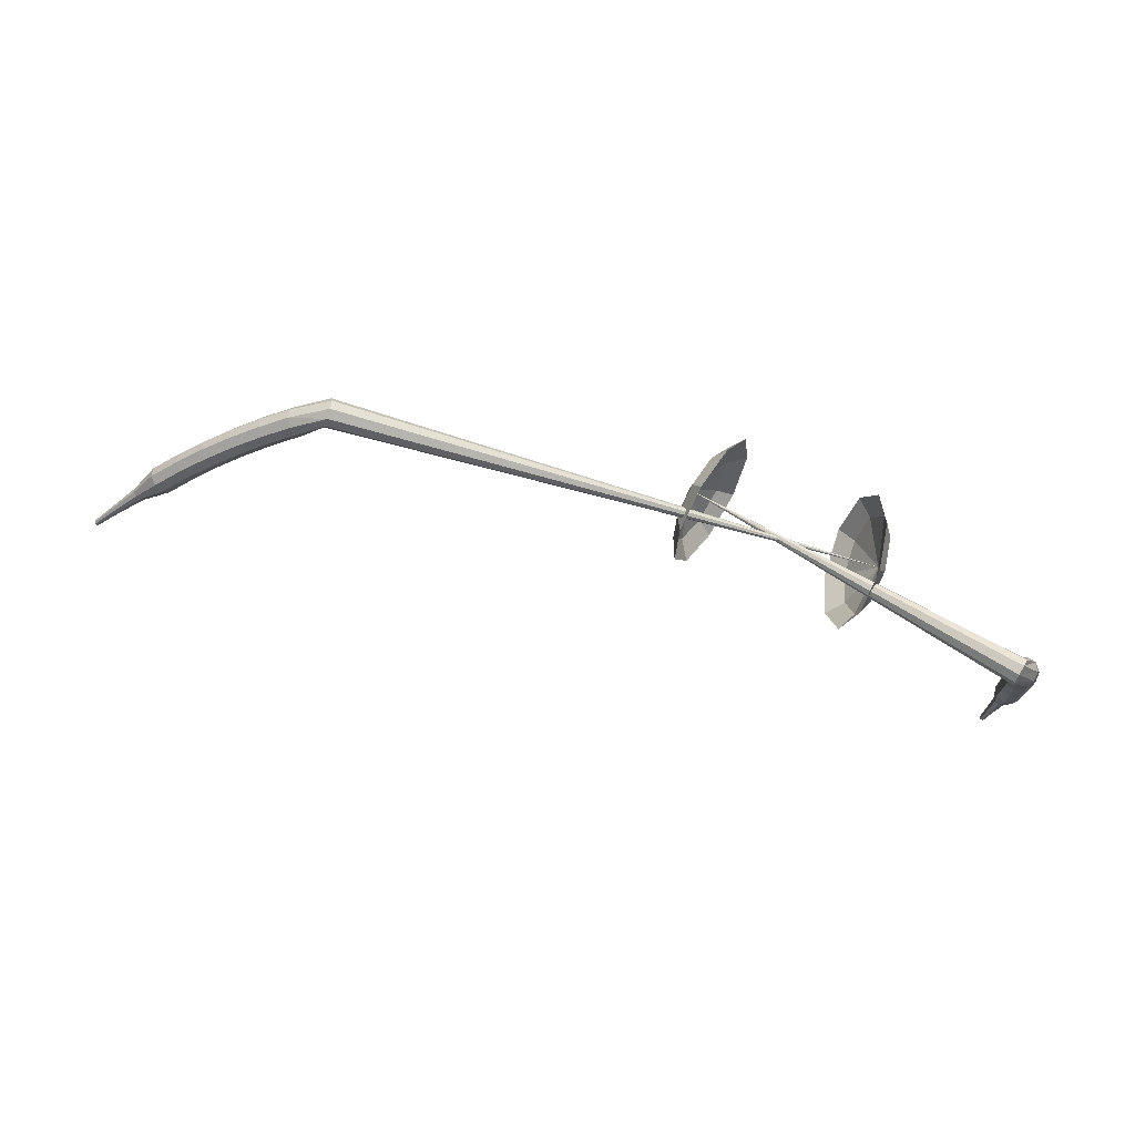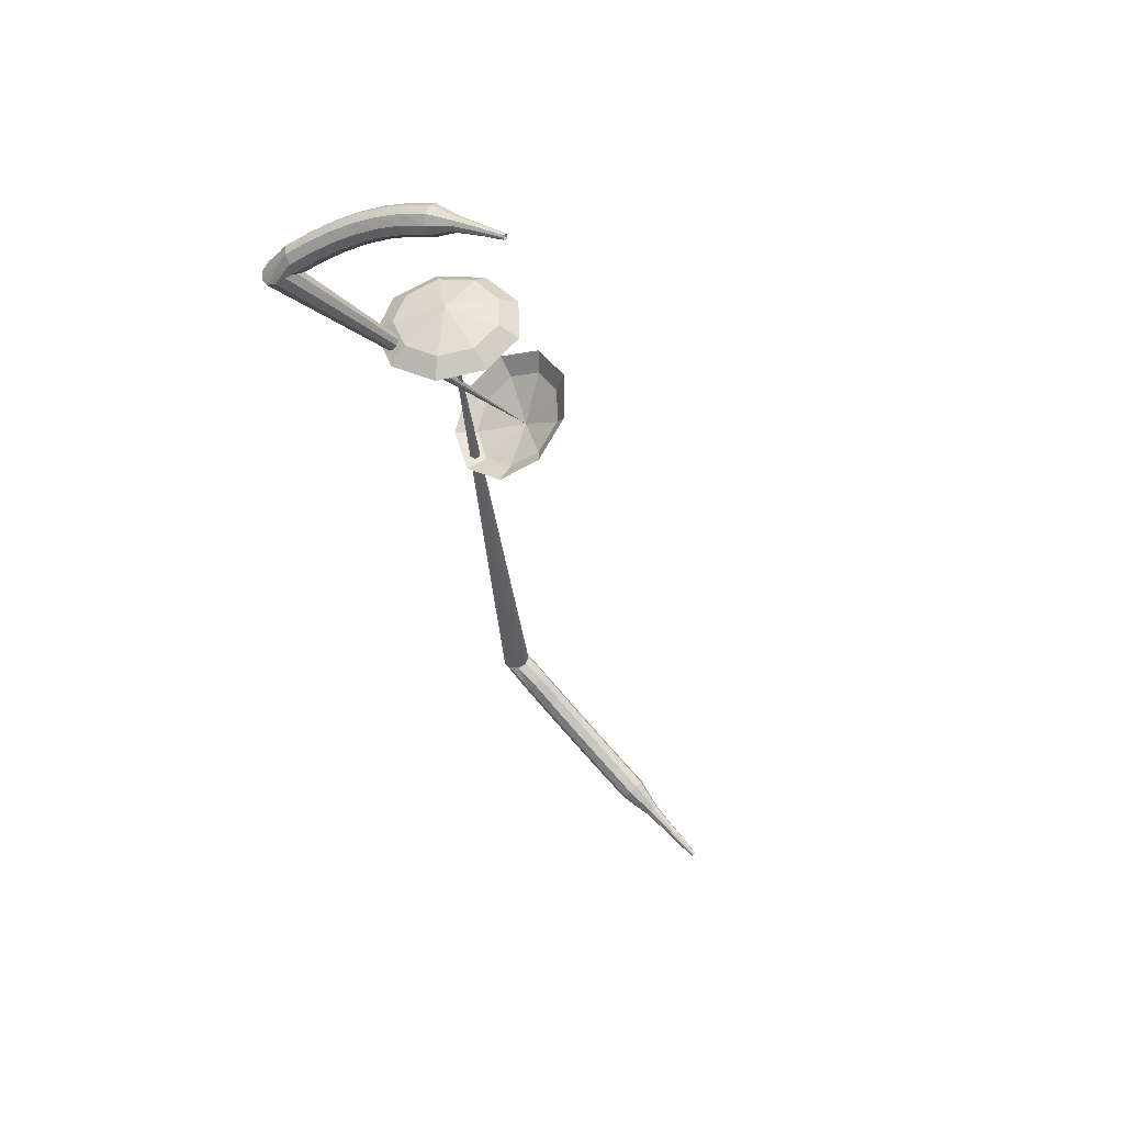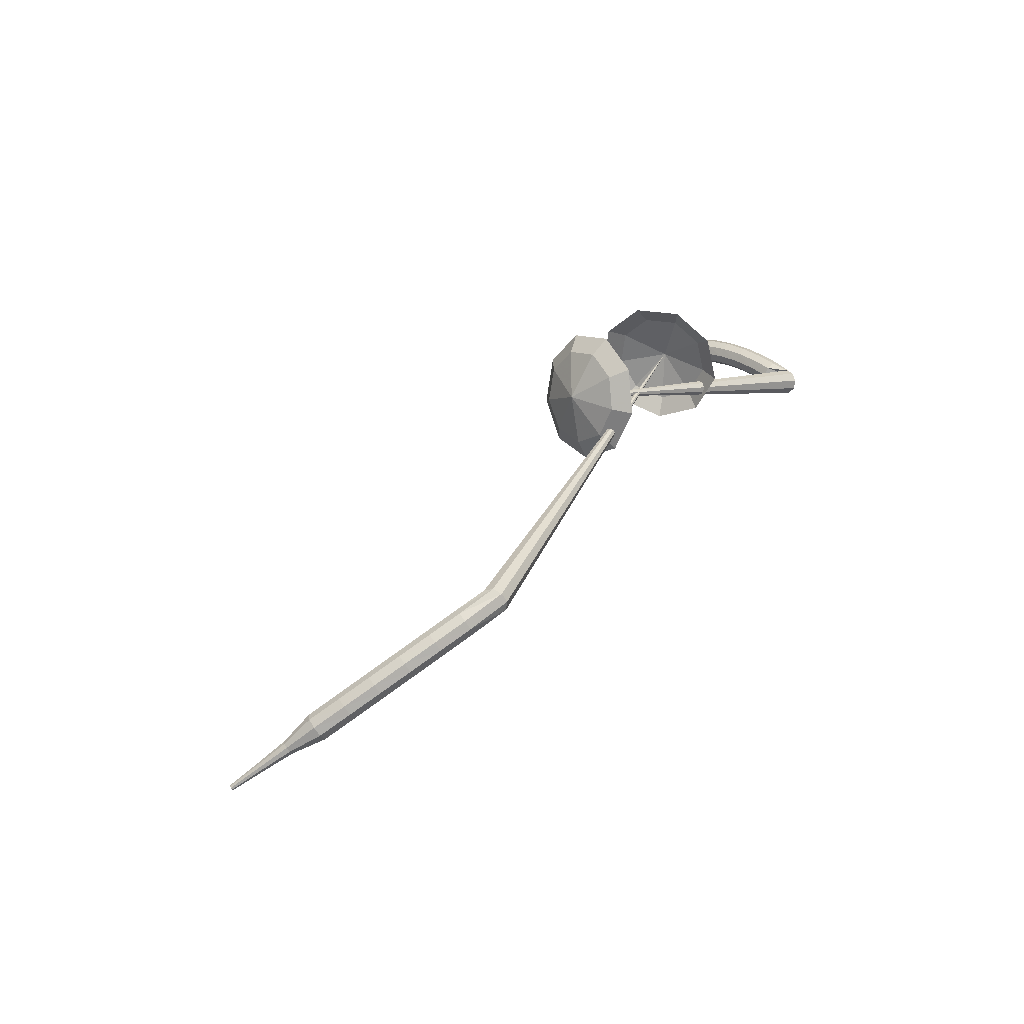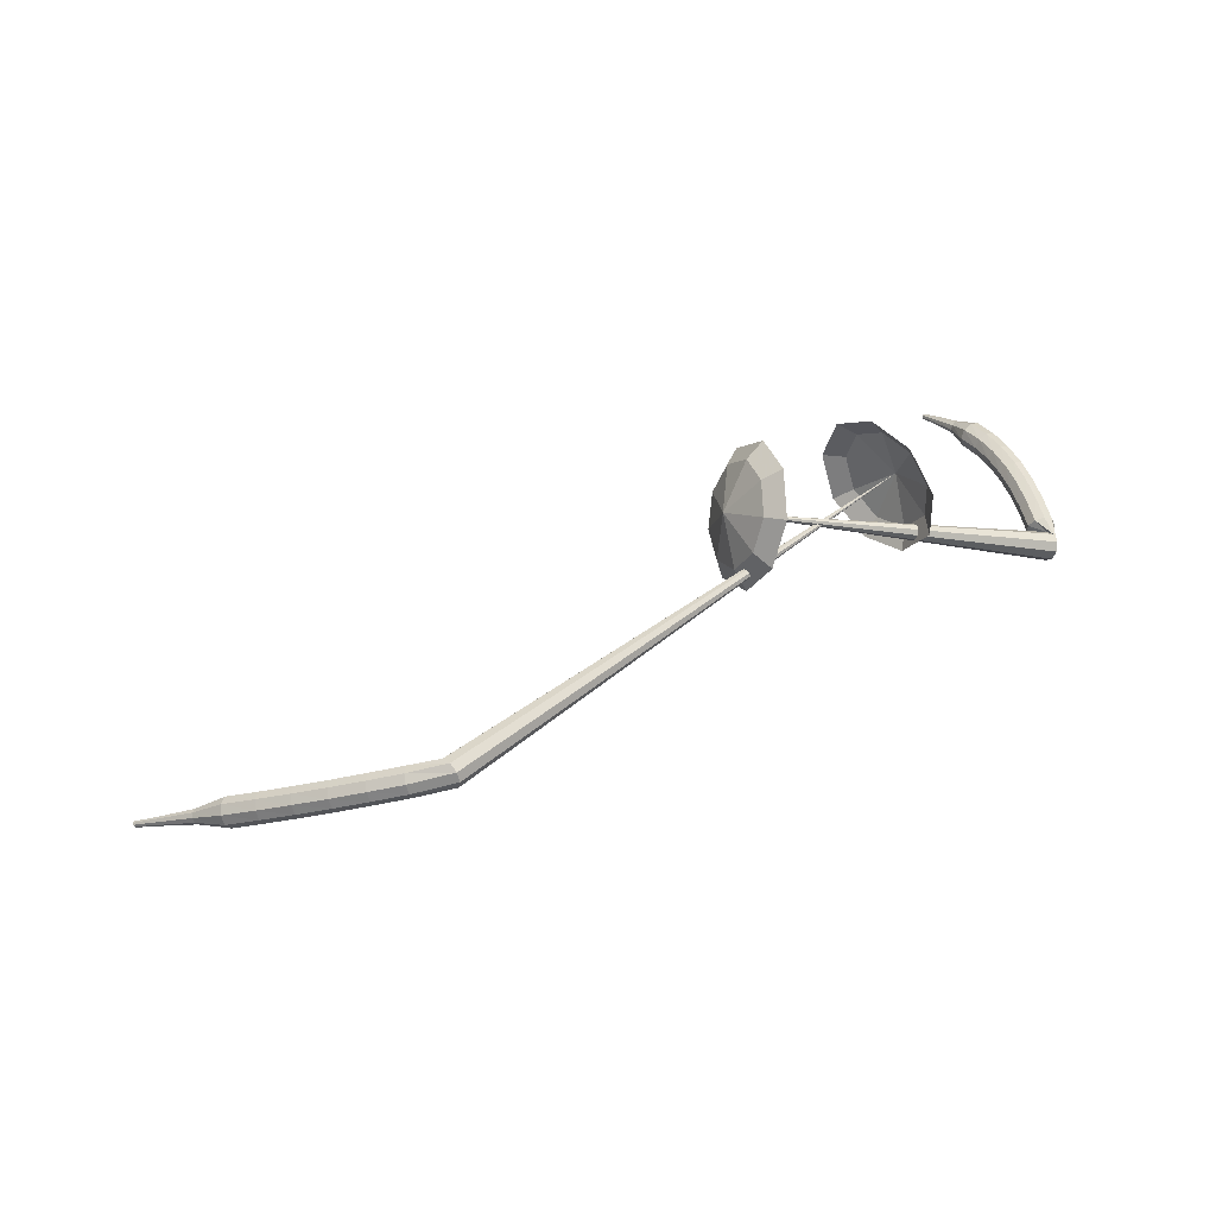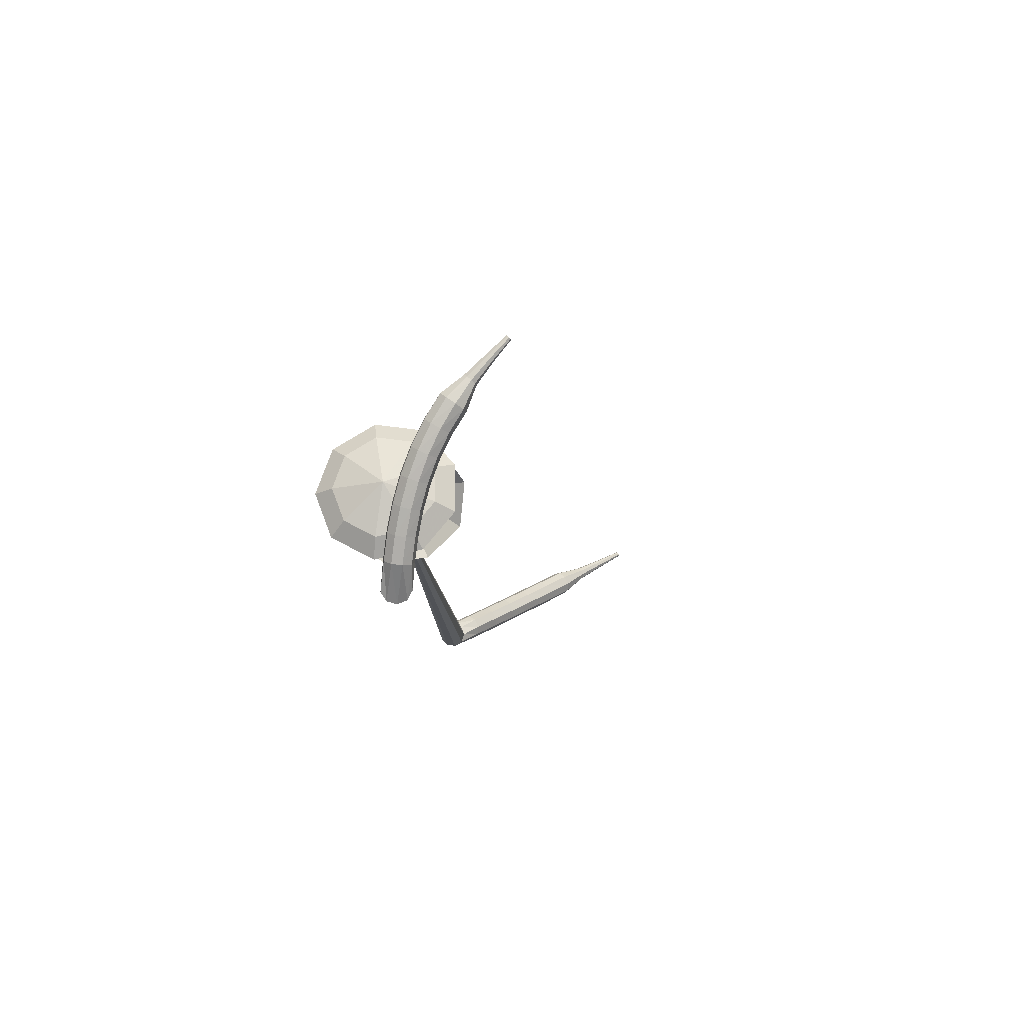
<metadata>
{"format":"obj","ext":"obj","renderer":"f3d","projection":"perspective","resolution":1024,"background":"white","views":[{"elev":8.1,"azim":11.4,"up":"+Z"},{"elev":-54.7,"azim":119.5,"up":"+Z"},{"elev":48.8,"azim":-44.8,"up":"+Z"},{"elev":66.3,"azim":-18.0,"up":"+Z"},{"elev":3.9,"azim":113.3,"up":"+Y"}]}
</metadata>
<code>
g tube1
v 146.9 122.8 205.5
v 145.4 121.9 202.6
v 144.1 119.2 201.1
v 143.7 115.8 201.6
v 144.4 113.5 203.9
v 145.9 113.2 207
v 147.4 115.2 209.3
v 148.3 118.4 209.8
v 148.1 121.4 208.3
v 146.9 122.8 205.5
v 145.9 121.7 205.9
v 144.7 121 203.8
v 143.8 119 202.6
v 143.5 116.6 203
v 144 114.8 204.7
v 145.1 114.6 207
v 146.2 116.1 208.7
v 146.8 118.4 209.1
v 146.7 120.6 208
v 145.9 121.7 205.9
v 144.4 118.3 206.3
v 144.4 118.3 206.3
v 144.4 118.3 206.3
v 144.4 118.3 206.3
v 144.4 118.3 206.3
v 144.4 118.3 206.3
v 144.4 118.3 206.3
v 144.4 118.3 206.3
v 144.4 118.3 206.3
v 144.4 118.3 206.3
v 167.3 112.9 194.9
v 167.1 113.2 194.3
v 167 113.8 194
v 167.1 114.4 194.1
v 167.4 114.8 194.6
v 167.7 114.8 195.2
v 167.9 114.4 195.7
v 167.9 113.7 195.8
v 167.6 113.1 195.5
v 167.3 112.9 194.9
v 168.6 115.5 194.6
v 168.4 115.4 194
v 167.8 115.4 193.7
v 167.1 115.5 193.8
v 166.7 115.6 194.3
v 166.7 115.8 195
v 167.1 115.8 195.5
v 167.8 115.8 195.6
v 168.4 115.7 195.3
v 168.6 115.5 194.6
v 168.8 117.3 194.3
v 168.5 117.2 193.7
v 167.9 117.1 193.4
v 167.2 117.2 193.5
v 166.8 117.3 194
v 166.8 117.5 194.6
v 167.3 117.5 195.2
v 167.9 117.5 195.3
v 168.5 117.4 194.9
v 168.8 117.3 194.3
v 168.8 119 193.9
v 168.6 118.9 193.3
v 168 118.8 193
v 167.3 118.8 193.1
v 166.9 118.9 193.6
v 166.9 119.1 194.2
v 167.3 119.3 194.8
v 168 119.3 194.9
v 168.6 119.2 194.5
v 168.8 119 193.9
v 168.8 120.8 193.4
v 168.5 120.5 192.8
v 167.9 120.4 192.5
v 167.3 120.4 192.6
v 166.8 120.5 193.1
v 166.8 120.7 193.8
v 167.2 120.9 194.2
v 167.9 121 194.4
v 168.5 120.9 194
v 168.8 120.8 193.4
v 168.6 122.5 192.8
v 168.4 122.2 192.2
v 167.8 122 191.9
v 167.1 121.9 192
v 166.7 122 192.5
v 166.6 122.3 193.1
v 167 122.6 193.6
v 167.7 122.7 193.7
v 168.3 122.7 193.4
v 168.6 122.5 192.8
v 168.3 124.1 192.1
v 168.1 123.8 191.5
v 167.6 123.5 191.2
v 166.9 123.4 191.3
v 166.4 123.5 191.8
v 166.4 123.8 192.4
v 166.7 124.1 192.9
v 167.4 124.3 193
v 168 124.3 192.7
v 168.3 124.1 192.1
v 167.8 125.6 191.3
v 167.7 125.2 190.7
v 167.2 124.9 190.4
v 166.5 124.7 190.6
v 166 124.8 191
v 165.9 125.2 191.6
v 166.3 125.6 192
v 166.9 125.8 192.2
v 167.5 125.9 191.9
v 167.8 125.6 191.3
v 166.8 126.9 190.4
v 166.8 126.7 190.1
v 166.5 126.5 190
v 166.2 126.3 190
v 166 126.4 190.2
v 165.9 126.6 190.5
v 166 126.8 190.7
v 166.3 126.9 190.8
v 166.6 127 190.7
v 166.8 126.9 190.4
v 166 128.1 189.4
v 166 128 189.2
v 165.9 127.8 189.1
v 165.7 127.7 189.2
v 165.5 127.8 189.3
v 165.4 127.9 189.5
v 165.5 128 189.6
v 165.7 128.1 189.7
v 165.9 128.2 189.6
v 166 128.1 189.4
v 165.3 129.3 188.4
v 165.3 129.2 188.3
v 165.2 129.1 188.2
v 165 129.1 188.3
v 164.9 129.1 188.3
v 164.9 129.2 188.5
v 164.9 129.3 188.5
v 165.1 129.3 188.6
v 165.2 129.3 188.5
v 165.3 129.3 188.4
f 1 2 12
f 12 11 1
f 2 3 13
f 13 12 2
f 3 4 14
f 14 13 3
f 4 5 15
f 15 14 4
f 5 6 16
f 16 15 5
f 6 7 17
f 17 16 6
f 7 8 18
f 18 17 7
f 8 9 19
f 19 18 8
f 9 10 20
f 20 19 9
f 11 12 22
f 22 21 11
f 12 13 23
f 23 22 12
f 13 14 24
f 24 23 13
f 14 15 25
f 25 24 14
f 15 16 26
f 26 25 15
f 16 17 27
f 27 26 16
f 17 18 28
f 28 27 17
f 18 19 29
f 29 28 18
f 19 20 30
f 30 29 19
f 21 22 32
f 32 31 21
f 22 23 33
f 33 32 22
f 23 24 34
f 34 33 23
f 24 25 35
f 35 34 24
f 25 26 36
f 36 35 25
f 26 27 37
f 37 36 26
f 27 28 38
f 38 37 27
f 28 29 39
f 39 38 28
f 29 30 40
f 40 39 29
f 31 32 42
f 42 41 31
f 32 33 43
f 43 42 32
f 33 34 44
f 44 43 33
f 34 35 45
f 45 44 34
f 35 36 46
f 46 45 35
f 36 37 47
f 47 46 36
f 37 38 48
f 48 47 37
f 38 39 49
f 49 48 38
f 39 40 50
f 50 49 39
f 41 42 52
f 52 51 41
f 42 43 53
f 53 52 42
f 43 44 54
f 54 53 43
f 44 45 55
f 55 54 44
f 45 46 56
f 56 55 45
f 46 47 57
f 57 56 46
f 47 48 58
f 58 57 47
f 48 49 59
f 59 58 48
f 49 50 60
f 60 59 49
f 51 52 62
f 62 61 51
f 52 53 63
f 63 62 52
f 53 54 64
f 64 63 53
f 54 55 65
f 65 64 54
f 55 56 66
f 66 65 55
f 56 57 67
f 67 66 56
f 57 58 68
f 68 67 57
f 58 59 69
f 69 68 58
f 59 60 70
f 70 69 59
f 61 62 72
f 72 71 61
f 62 63 73
f 73 72 62
f 63 64 74
f 74 73 63
f 64 65 75
f 75 74 64
f 65 66 76
f 76 75 65
f 66 67 77
f 77 76 66
f 67 68 78
f 78 77 67
f 68 69 79
f 79 78 68
f 69 70 80
f 80 79 69
f 71 72 82
f 82 81 71
f 72 73 83
f 83 82 72
f 73 74 84
f 84 83 73
f 74 75 85
f 85 84 74
f 75 76 86
f 86 85 75
f 76 77 87
f 87 86 76
f 77 78 88
f 88 87 77
f 78 79 89
f 89 88 78
f 79 80 90
f 90 89 79
f 81 82 92
f 92 91 81
f 82 83 93
f 93 92 82
f 83 84 94
f 94 93 83
f 84 85 95
f 95 94 84
f 85 86 96
f 96 95 85
f 86 87 97
f 97 96 86
f 87 88 98
f 98 97 87
f 88 89 99
f 99 98 88
f 89 90 100
f 100 99 89
f 91 92 102
f 102 101 91
f 92 93 103
f 103 102 92
f 93 94 104
f 104 103 93
f 94 95 105
f 105 104 94
f 95 96 106
f 106 105 95
f 96 97 107
f 107 106 96
f 97 98 108
f 108 107 97
f 98 99 109
f 109 108 98
f 99 100 110
f 110 109 99
f 101 102 112
f 112 111 101
f 102 103 113
f 113 112 102
f 103 104 114
f 114 113 103
f 104 105 115
f 115 114 104
f 105 106 116
f 116 115 105
f 106 107 117
f 117 116 106
f 107 108 118
f 118 117 107
f 108 109 119
f 119 118 108
f 109 110 120
f 120 119 109
f 111 112 122
f 122 121 111
f 112 113 123
f 123 122 112
f 113 114 124
f 124 123 113
f 114 115 125
f 125 124 114
f 115 116 126
f 126 125 115
f 116 117 127
f 127 126 116
f 117 118 128
f 128 127 117
f 118 119 129
f 129 128 118
f 119 120 130
f 130 129 119
f 121 122 132
f 132 131 121
f 122 123 133
f 133 132 122
f 123 124 134
f 134 133 123
f 124 125 135
f 135 134 124
f 125 126 136
f 136 135 125
f 126 127 137
f 137 136 126
f 127 128 138
f 138 137 127
f 128 129 139
f 139 138 128
f 129 130 140
f 140 139 129
v 157.9 114.6 201.4
v 156.6 115.3 198.3
v 155 117.8 196.7
v 153.8 120.9 197.3
v 153.6 123.2 199.8
v 154.5 123.6 203
v 156.1 121.9 205.5
v 157.6 118.9 206.1
v 158.3 116 204.5
v 157.9 114.6 201.4
v 158.2 116.2 201.1
v 157.3 116.7 198.9
v 156.1 118.5 197.7
v 155.2 120.8 198.1
v 155.1 122.5 199.9
v 155.7 122.8 202.3
v 156.9 121.5 204.2
v 157.9 119.3 204.6
v 158.5 117.2 203.4
v 158.2 116.2 201.1
v 157.6 119.9 200.9
v 157.6 119.9 200.9
v 157.6 119.9 200.9
v 157.6 119.9 200.9
v 157.6 119.9 200.9
v 157.6 119.9 200.9
v 157.6 119.9 200.9
v 157.6 119.9 200.9
v 157.6 119.9 200.9
v 157.6 119.9 200.9
v 122 105.4 212.2
v 121.9 105.2 211.6
v 122.1 104.6 211.3
v 122.4 104 211.4
v 122.6 103.6 211.9
v 122.8 103.7 212.6
v 122.8 104.1 213.1
v 122.6 104.8 213.2
v 122.3 105.3 212.9
v 122 105.4 212.2
v 120.3 106 211.6
v 120.4 105.7 211
v 120.4 105.1 210.7
v 120.2 104.4 210.8
v 120 104 211.3
v 119.8 104.1 211.9
v 119.8 104.5 212.4
v 119.9 105.2 212.6
v 120.1 105.8 212.2
v 120.3 106 211.6
v 118.1 106.5 210.9
v 118.2 106.2 210.3
v 118.2 105.6 210
v 118 104.9 210.1
v 117.7 104.6 210.6
v 117.5 104.6 211.2
v 117.5 105.1 211.7
v 117.6 105.7 211.8
v 117.8 106.3 211.5
v 118.1 106.5 210.9
v 115.9 107 210.1
v 116 106.7 209.5
v 116 106.1 209.2
v 115.8 105.5 209.3
v 115.5 105.1 209.8
v 115.3 105.2 210.4
v 115.2 105.6 210.9
v 115.3 106.3 211
v 115.6 106.8 210.7
v 115.9 107 210.1
v 113.7 107.6 209.3
v 113.9 107.3 208.7
v 113.9 106.7 208.3
v 113.6 106.1 208.5
v 113.3 105.7 208.9
v 113.1 105.8 209.6
v 113 106.3 210.1
v 113.2 106.9 210.2
v 113.4 107.5 209.8
v 113.7 107.6 209.3
v 111.7 108.3 208.3
v 111.8 108 207.7
v 111.8 107.4 207.4
v 111.5 106.7 207.5
v 111.2 106.4 208
v 110.9 106.5 208.6
v 110.8 107 209.1
v 111 107.6 209.2
v 111.3 108.1 208.9
v 111.7 108.3 208.3
v 109.6 109 207.3
v 109.8 108.6 206.7
v 109.7 108 206.4
v 109.5 107.4 206.5
v 109.1 107.1 207
v 108.8 107.2 207.6
v 108.7 107.7 208
v 108.9 108.3 208.1
v 109.3 108.8 207.8
v 109.6 109 207.3
v 107.4 109.2 206.2
v 107.5 109.1 205.9
v 107.5 108.8 205.7
v 107.4 108.5 205.8
v 107.2 108.3 206
v 107 108.4 206.3
v 107 108.6 206.6
v 107.1 108.9 206.6
v 107.3 109.2 206.5
v 107.4 109.2 206.2
v 105.4 109.8 205
v 105.5 109.7 204.8
v 105.4 109.5 204.7
v 105.3 109.3 204.8
v 105.2 109.2 204.9
v 105.1 109.3 205.1
v 105.1 109.4 205.3
v 105.1 109.6 205.3
v 105.3 109.8 205.2
v 105.4 109.8 205
v 103.4 110.5 203.9
v 103.4 110.4 203.8
v 103.4 110.3 203.7
v 103.3 110.2 203.7
v 103.3 110.1 203.8
v 103.2 110.2 203.9
v 103.2 110.3 204
v 103.2 110.4 204
v 103.3 110.5 204
v 103.4 110.5 203.9
f 141 142 152
f 152 151 141
f 142 143 153
f 153 152 142
f 143 144 154
f 154 153 143
f 144 145 155
f 155 154 144
f 145 146 156
f 156 155 145
f 146 147 157
f 157 156 146
f 147 148 158
f 158 157 147
f 148 149 159
f 159 158 148
f 149 150 160
f 160 159 149
f 151 152 162
f 162 161 151
f 152 153 163
f 163 162 152
f 153 154 164
f 164 163 153
f 154 155 165
f 165 164 154
f 155 156 166
f 166 165 155
f 156 157 167
f 167 166 156
f 157 158 168
f 168 167 157
f 158 159 169
f 169 168 158
f 159 160 170
f 170 169 159
f 161 162 172
f 172 171 161
f 162 163 173
f 173 172 162
f 163 164 174
f 174 173 163
f 164 165 175
f 175 174 164
f 165 166 176
f 176 175 165
f 166 167 177
f 177 176 166
f 167 168 178
f 178 177 167
f 168 169 179
f 179 178 168
f 169 170 180
f 180 179 169
f 171 172 182
f 182 181 171
f 172 173 183
f 183 182 172
f 173 174 184
f 184 183 173
f 174 175 185
f 185 184 174
f 175 176 186
f 186 185 175
f 176 177 187
f 187 186 176
f 177 178 188
f 188 187 177
f 178 179 189
f 189 188 178
f 179 180 190
f 190 189 179
f 181 182 192
f 192 191 181
f 182 183 193
f 193 192 182
f 183 184 194
f 194 193 183
f 184 185 195
f 195 194 184
f 185 186 196
f 196 195 185
f 186 187 197
f 197 196 186
f 187 188 198
f 198 197 187
f 188 189 199
f 199 198 188
f 189 190 200
f 200 199 189
f 191 192 202
f 202 201 191
f 192 193 203
f 203 202 192
f 193 194 204
f 204 203 193
f 194 195 205
f 205 204 194
f 195 196 206
f 206 205 195
f 196 197 207
f 207 206 196
f 197 198 208
f 208 207 197
f 198 199 209
f 209 208 198
f 199 200 210
f 210 209 199
f 201 202 212
f 212 211 201
f 202 203 213
f 213 212 202
f 203 204 214
f 214 213 203
f 204 205 215
f 215 214 204
f 205 206 216
f 216 215 205
f 206 207 217
f 217 216 206
f 207 208 218
f 218 217 207
f 208 209 219
f 219 218 208
f 209 210 220
f 220 219 209
f 211 212 222
f 222 221 211
f 212 213 223
f 223 222 212
f 213 214 224
f 224 223 213
f 214 215 225
f 225 224 214
f 215 216 226
f 226 225 215
f 216 217 227
f 227 226 216
f 217 218 228
f 228 227 217
f 218 219 229
f 229 228 218
f 219 220 230
f 230 229 219
f 221 222 232
f 232 231 221
f 222 223 233
f 233 232 222
f 223 224 234
f 234 233 223
f 224 225 235
f 235 234 224
f 225 226 236
f 236 235 225
f 226 227 237
f 237 236 226
f 227 228 238
f 238 237 227
f 228 229 239
f 239 238 228
f 229 230 240
f 240 239 229
f 231 232 242
f 242 241 231
f 232 233 243
f 243 242 232
f 233 234 244
f 244 243 233
f 234 235 245
f 245 244 234
f 235 236 246
f 246 245 235
f 236 237 247
f 247 246 236
f 237 238 248
f 248 247 237
f 238 239 249
f 249 248 238
f 239 240 250
f 250 249 239
f 241 242 252
f 252 251 241
f 242 243 253
f 253 252 242
f 243 244 254
f 254 253 243
f 244 245 255
f 255 254 244
f 245 246 256
f 256 255 245
f 246 247 257
f 257 256 246
f 247 248 258
f 258 257 247
f 248 249 259
f 259 258 248
f 249 250 260
f 260 259 249
f 251 252 262
f 262 261 251
f 252 253 263
f 263 262 252
f 253 254 264
f 264 263 253
f 254 255 265
f 265 264 254
f 255 256 266
f 266 265 255
f 256 257 267
f 267 266 256
f 257 258 268
f 268 267 257
f 258 259 269
f 269 268 258
f 259 260 270
f 270 269 259
g

</code>
